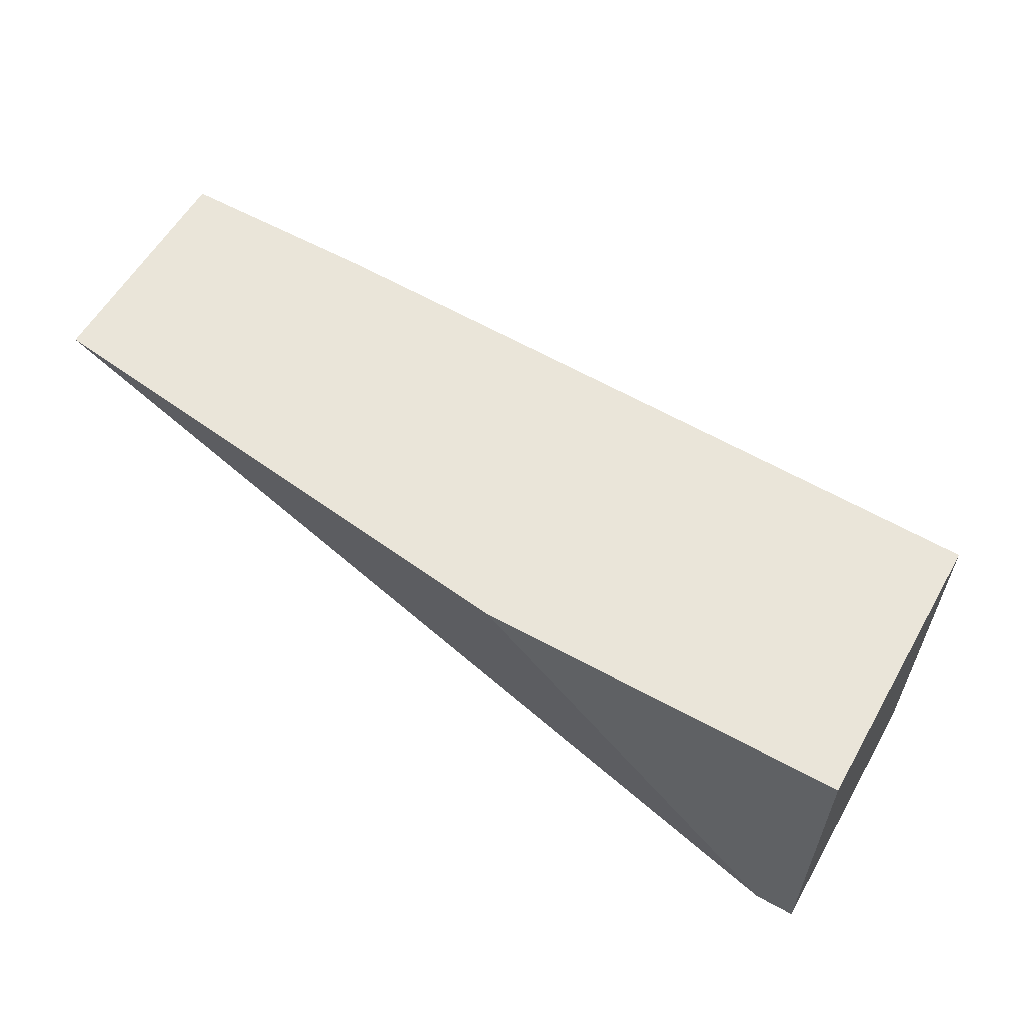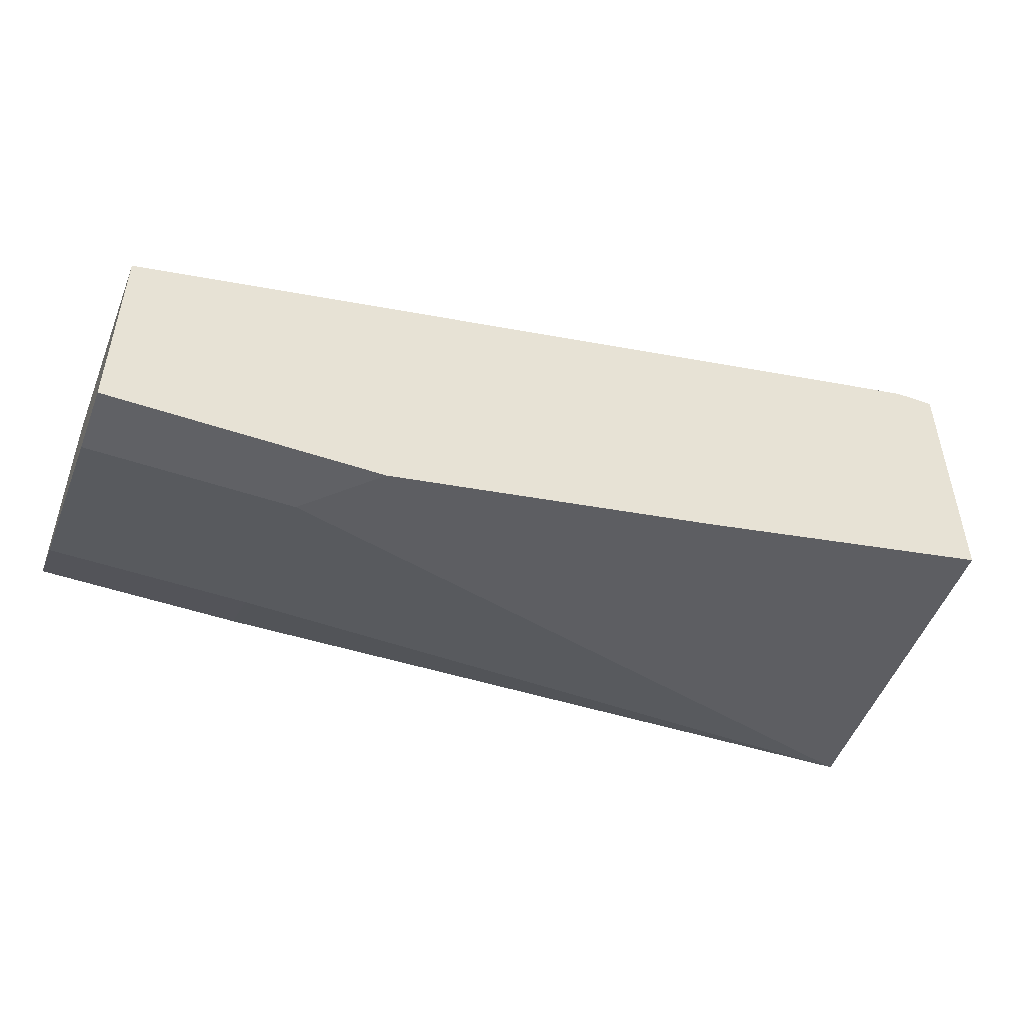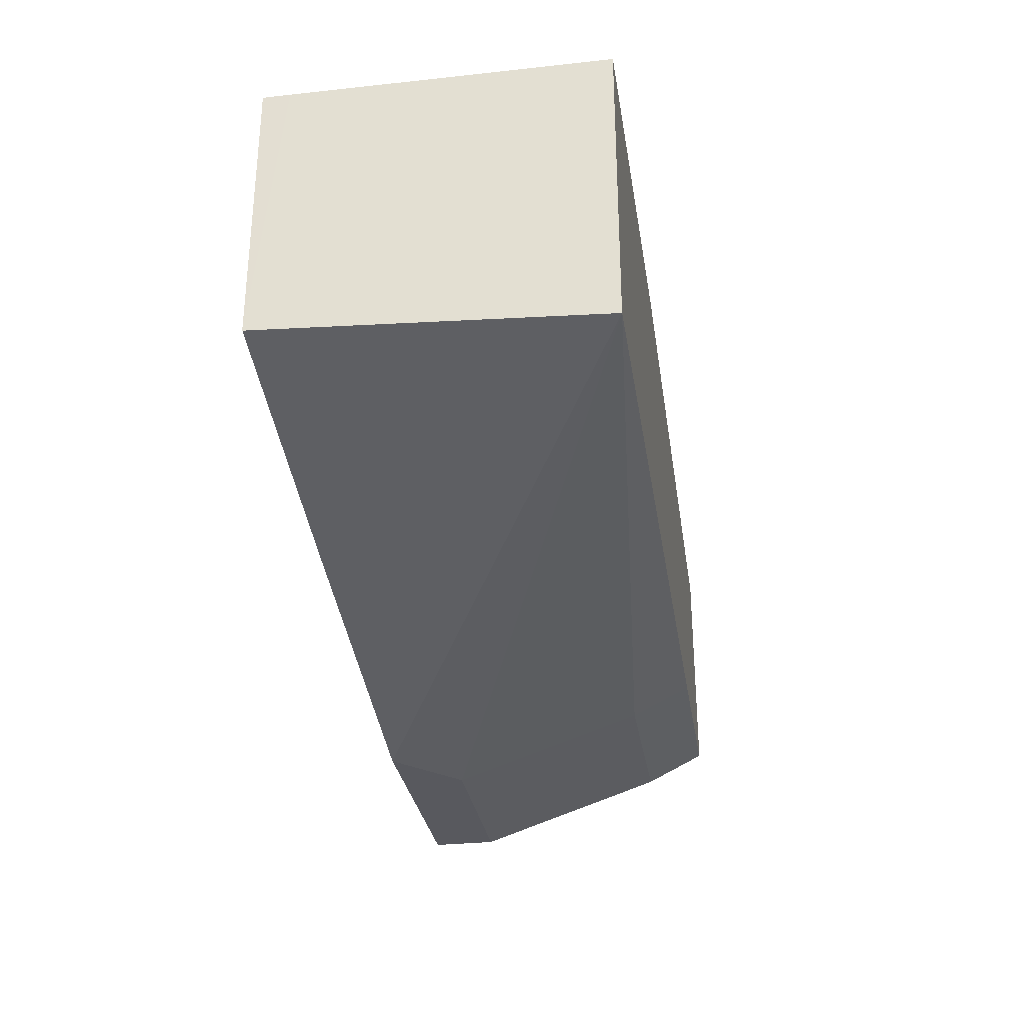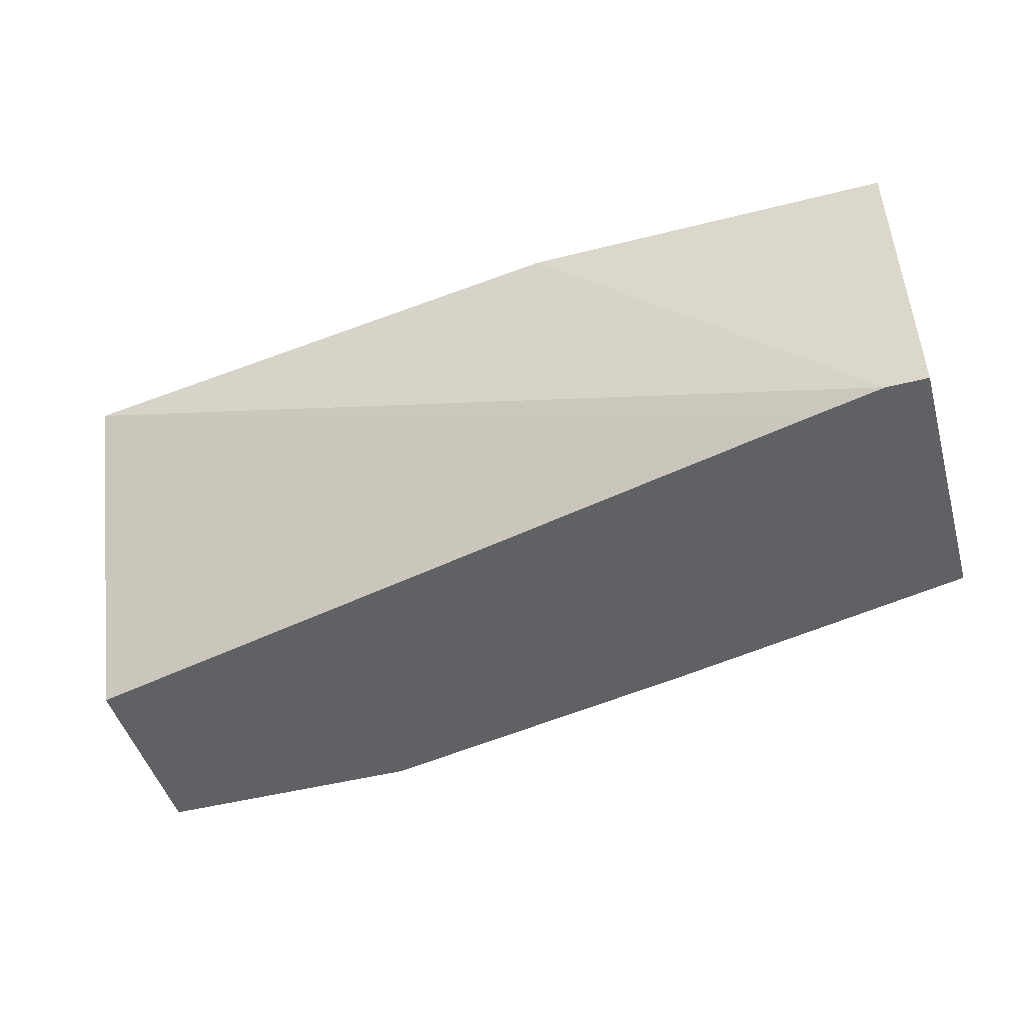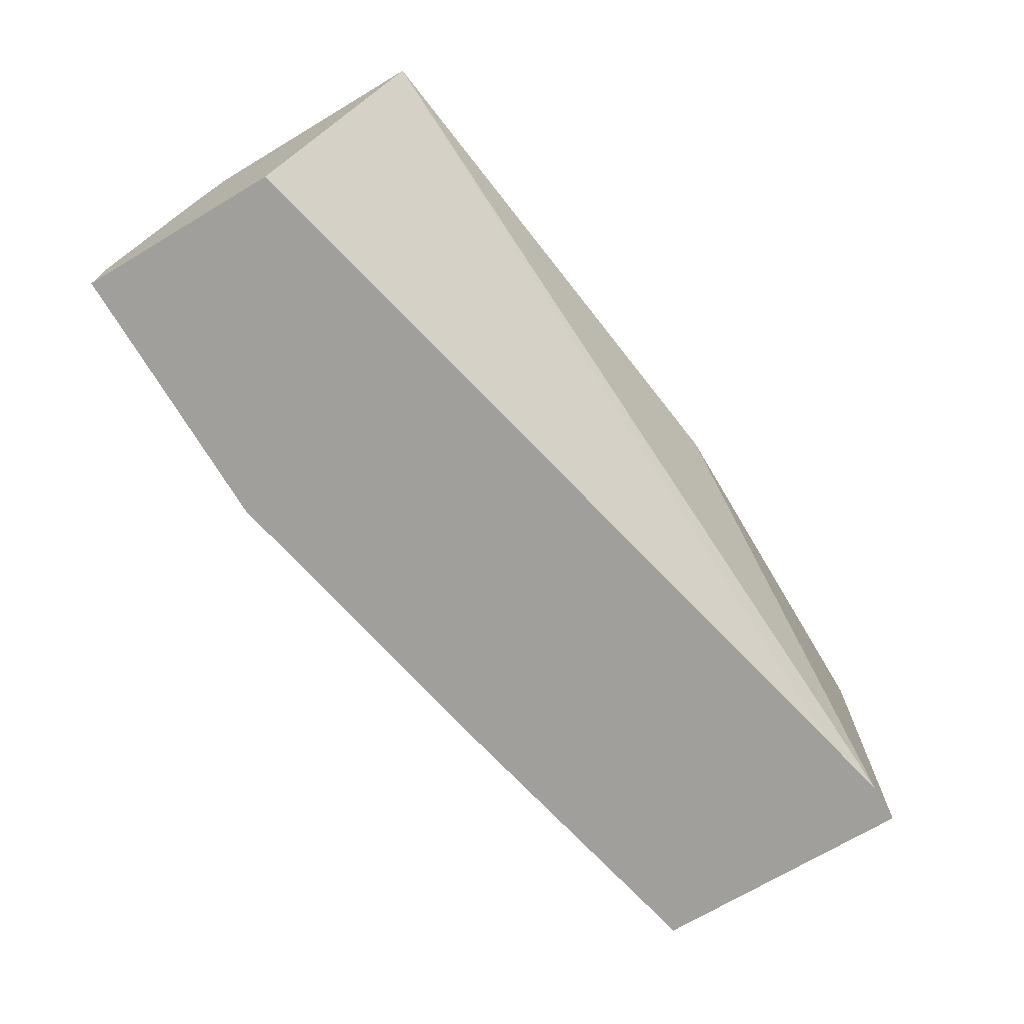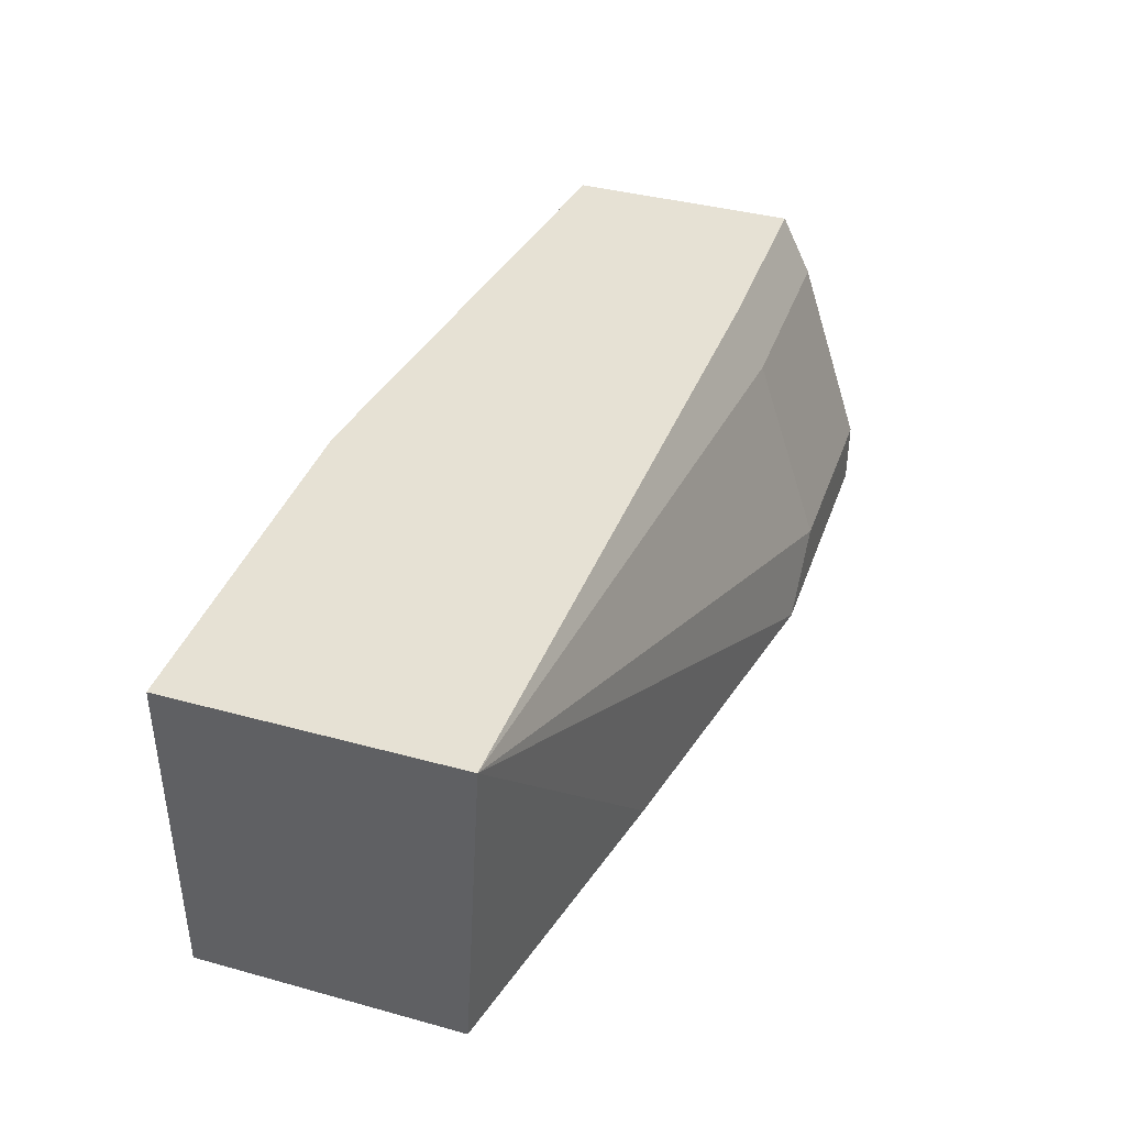
<metadata>
{"format":"obj","ext":"obj","renderer":"f3d","projection":"perspective","resolution":1024,"background":"white","views":[{"elev":58.2,"azim":-150.3,"up":"+Z"},{"elev":-48.8,"azim":159.1,"up":"+Y"},{"elev":-30.3,"azim":-81.1,"up":"+Y"},{"elev":-47.5,"azim":-164.1,"up":"+Z"},{"elev":-71.2,"azim":120.8,"up":"+Z"},{"elev":39.2,"azim":-71.2,"up":"+Z"}]}
</metadata>
<code>
v -0.3048 0.6416 0.4499
v -0.4528 0.6416 0.3019
v -0.5134 0.6416 0.4499
v 0.00111 0.6023 0.4499
v -0.4906 0.6416 0.2642
v -0.5134 0.6416 0.2791
v -0.5134 0.4801 0.4499
v 0.00111 0.4703 0.4499
v 0.00111 0.5284 0.2642
v -0.4481 0.6321 0.2642
v -0.5134 0.6416 0.2642
v -0.5134 0.4908 0.2642
v -0.1512 0.4152 0.2642
v -0.1132 0.4152 0.3019
v -0.1132 0.4529 0.4151
v -0.1132 0.4703 0.4499
v -0.5134 0.4906 0.2642
v -0.3397 0.4529 0.2642
v -0.1929 0.4235 0.2642
v 0.00111 0.4658 0.4411
v 0.00111 0.4152 0.2642
v -0.151 0.4152 0.2642
v 0.00111 0.4152 0.3019
v 0.00111 0.4529 0.4151
f 5 13 19
f 7 15 16
f 5 19 18
f 5 18 17
f 5 17 12
f 5 12 11
f 6 11 12
f 7 13 14
f 7 14 15
f 7 17 18
f 14 23 24
f 7 19 13
f 8 16 20
f 13 22 14
f 14 22 21
f 14 21 23
f 14 24 15
f 15 24 20
f 15 20 16
f 5 22 13
f 7 18 19
f 5 21 22
f 1 2 5
f 5 10 9
f 5 9 21
f 1 5 11
f 1 11 6
f 1 6 3
f 1 3 7
f 1 16 8
f 1 8 4
f 1 4 2
f 2 4 5
f 1 7 16
f 3 12 17
f 3 17 7
f 4 8 20
f 4 20 24
f 4 24 23
f 4 23 21
f 4 21 9
f 4 9 10
f 3 6 12
f 4 10 5

</code>
